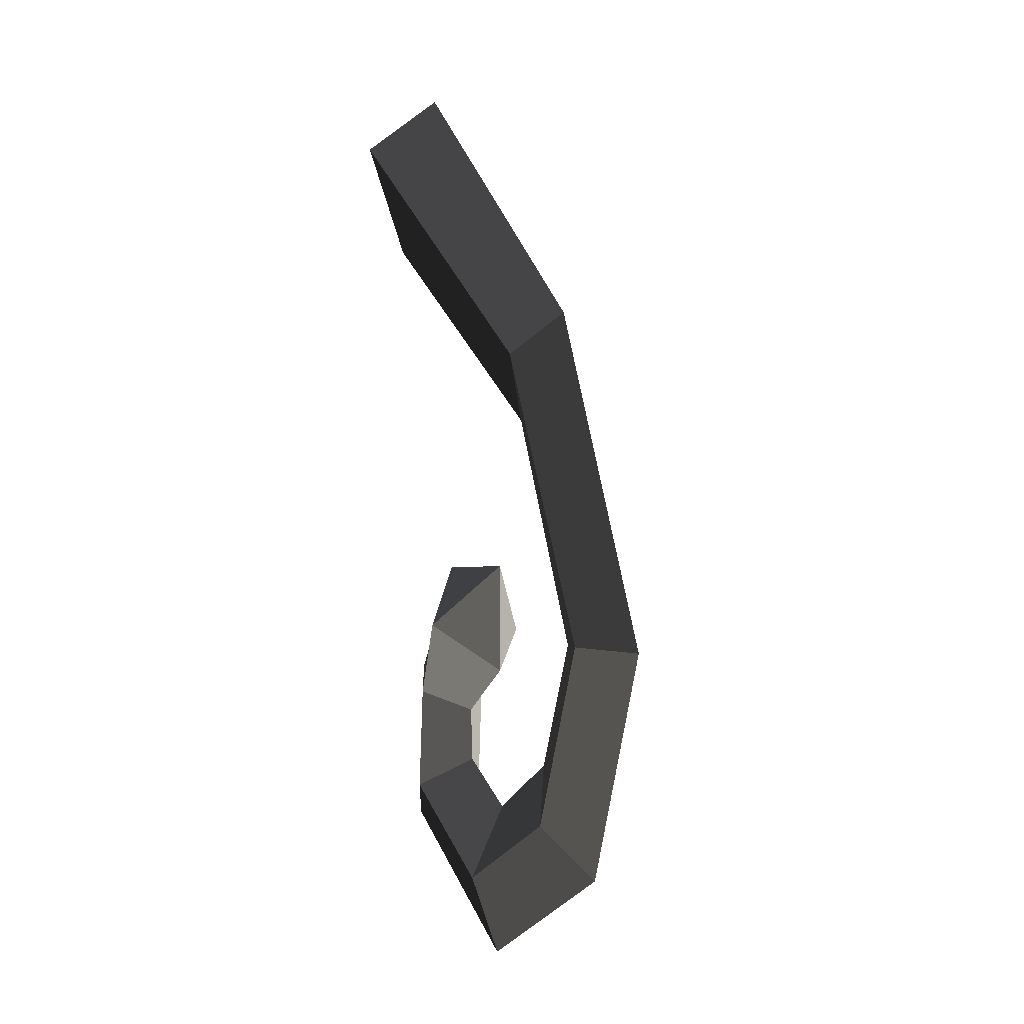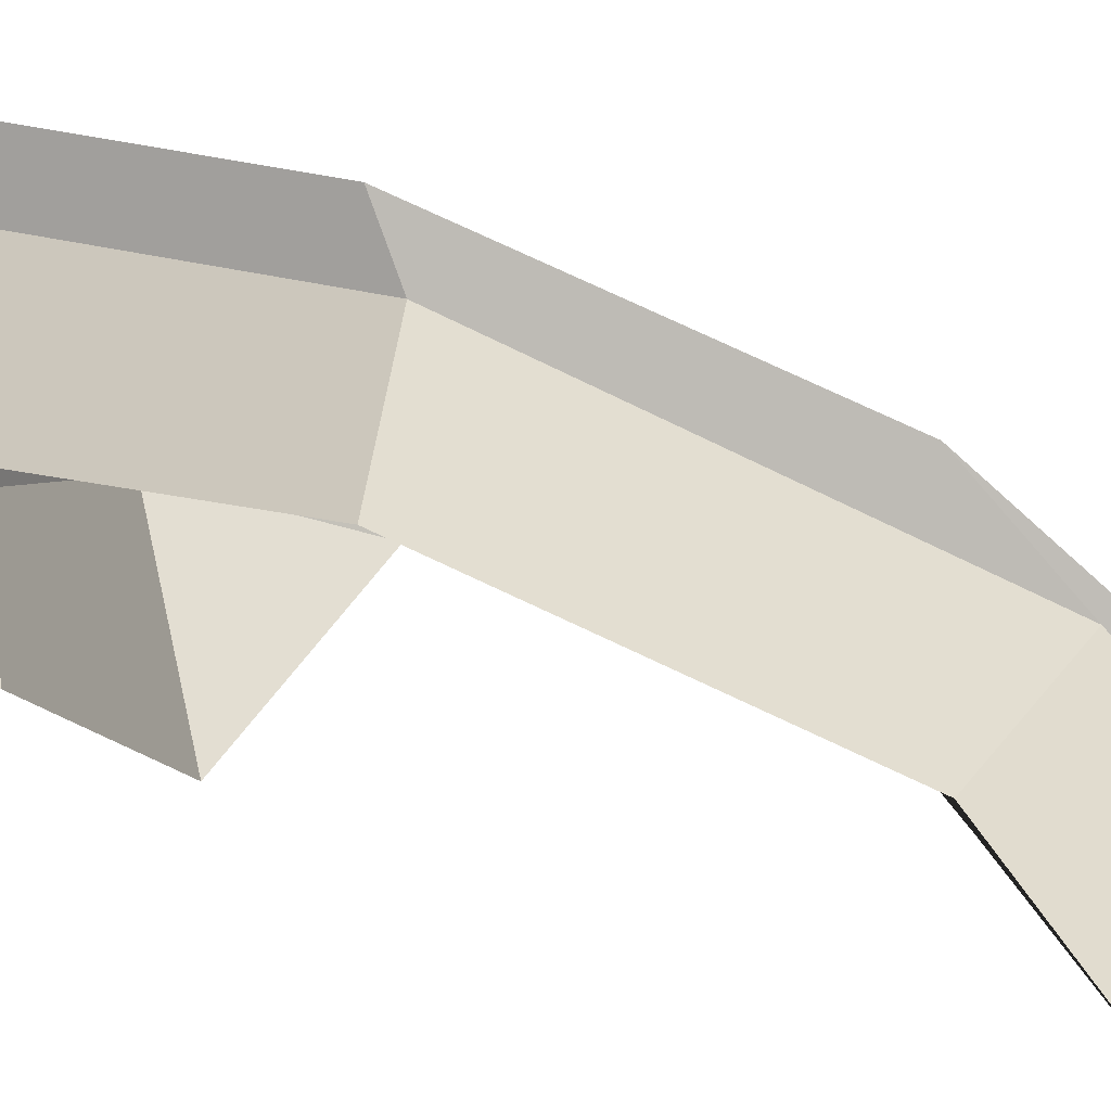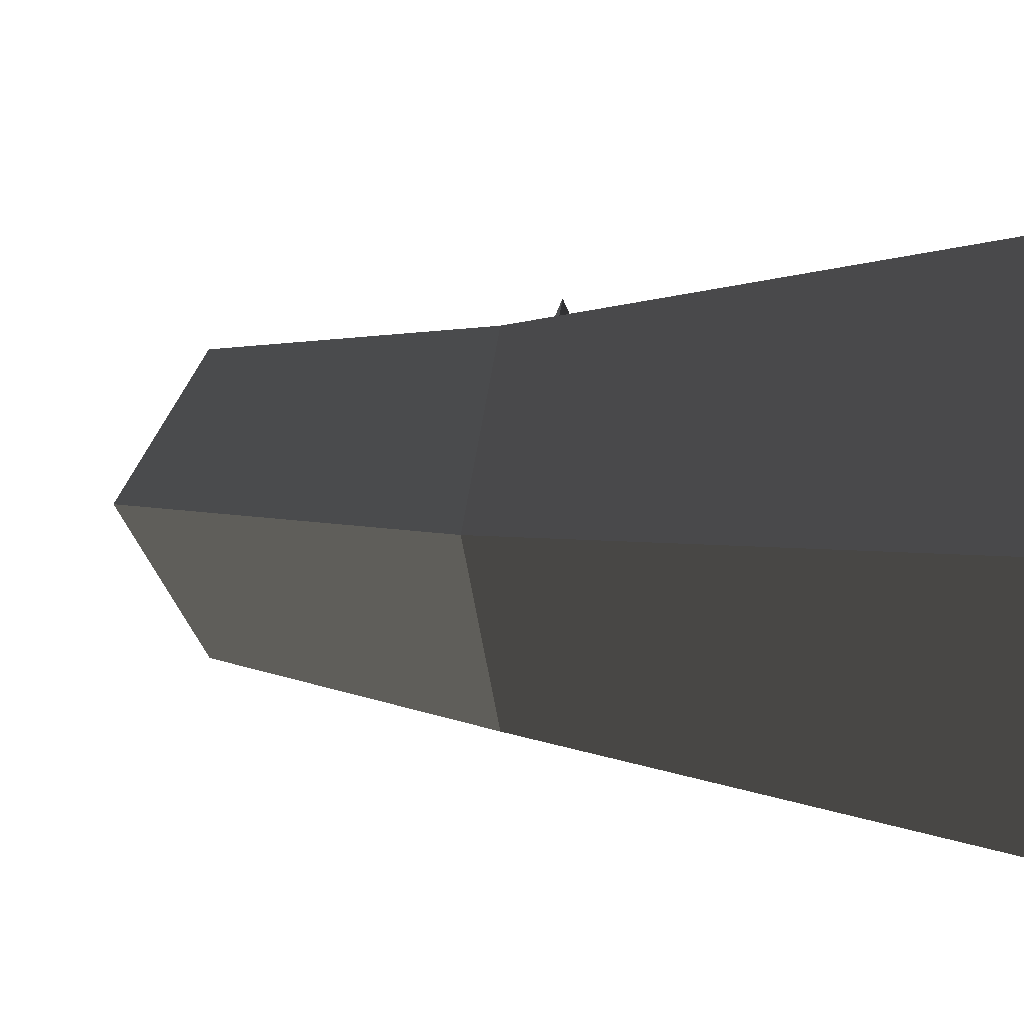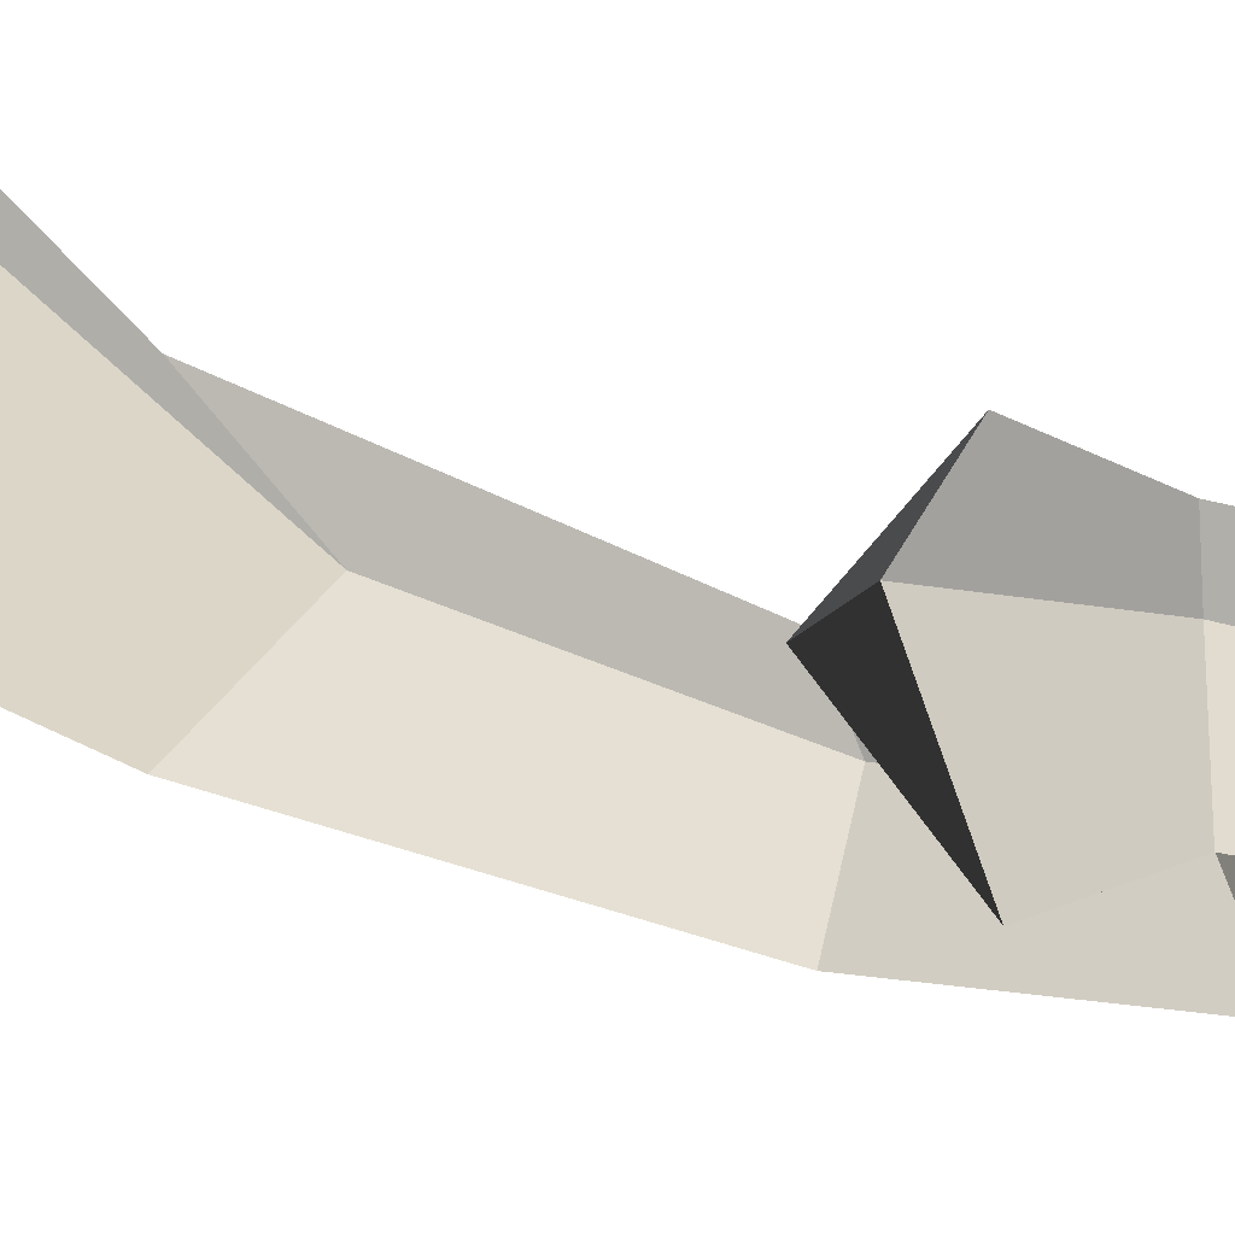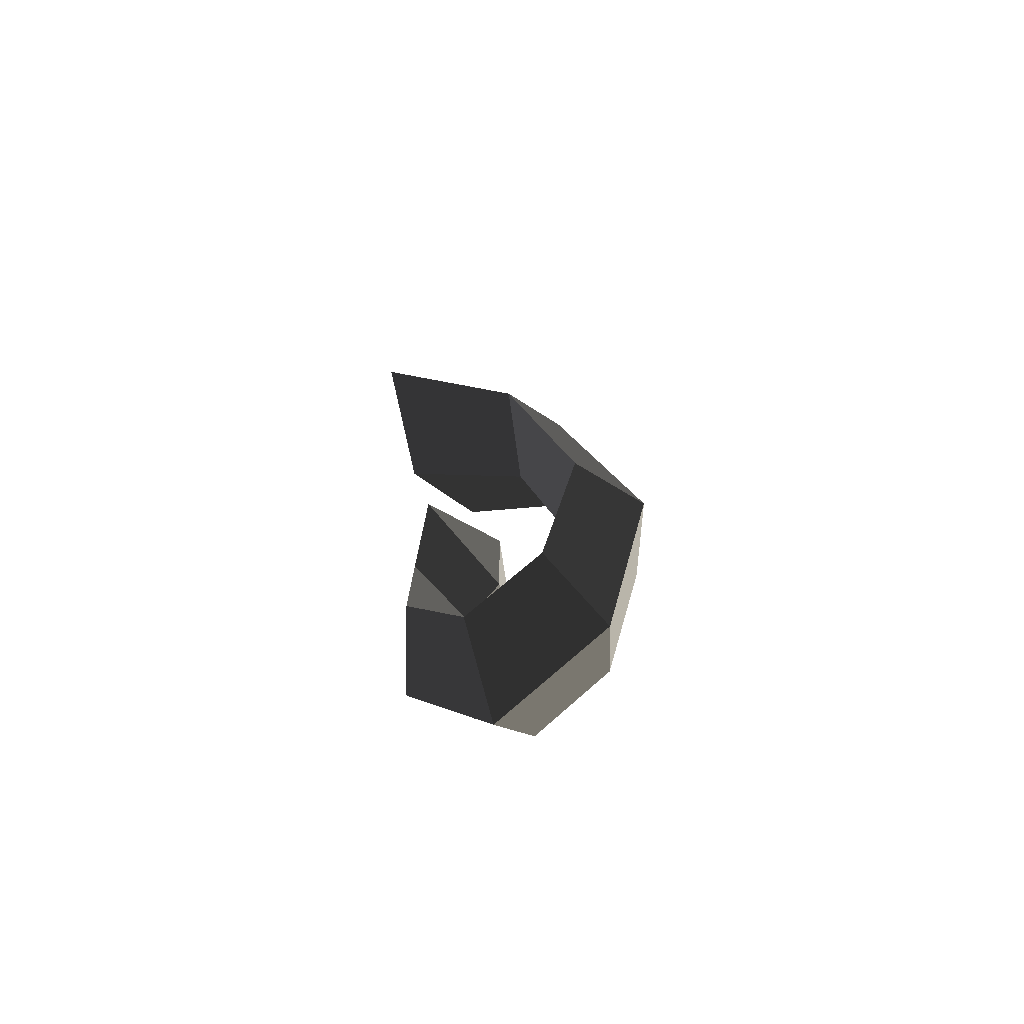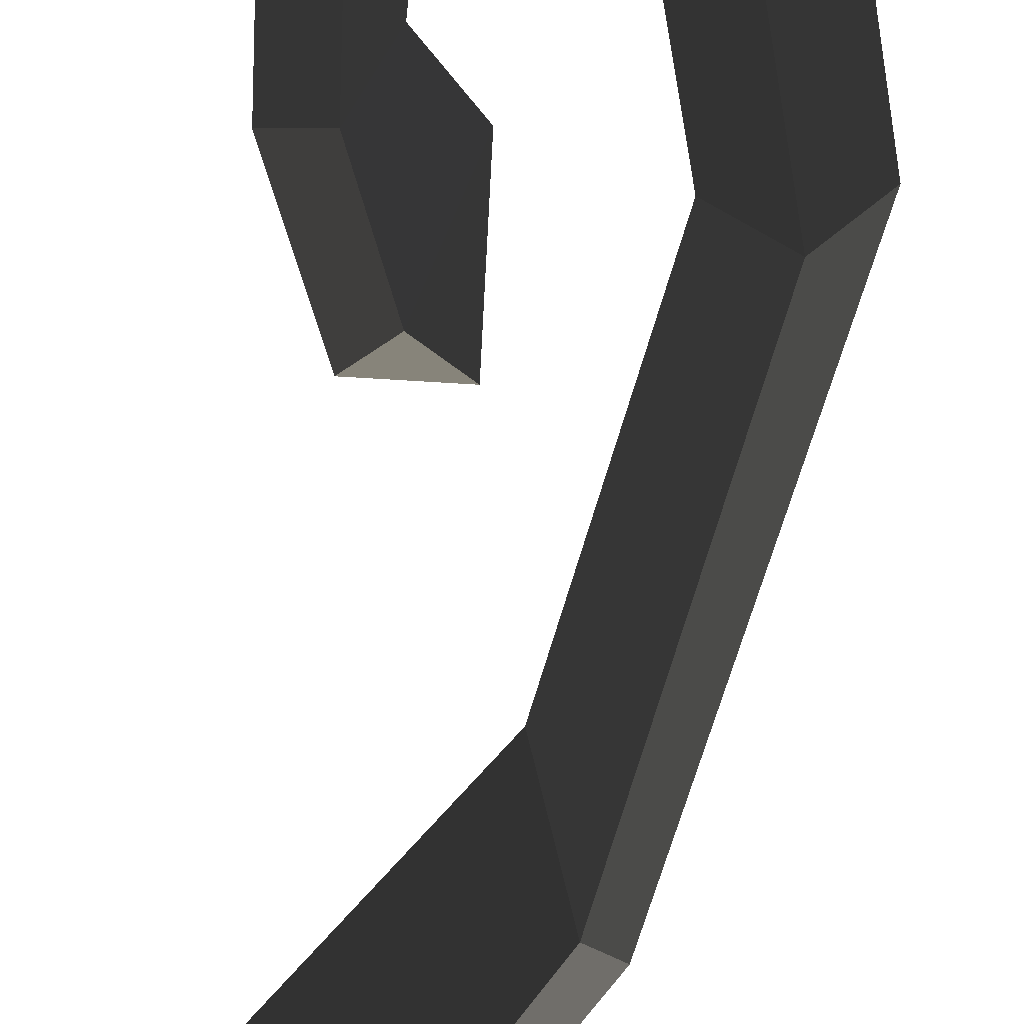
<metadata>
{"format":"obj","ext":"obj","renderer":"f3d","projection":"perspective","resolution":1024,"background":"white","views":[{"elev":-5.1,"azim":27.0,"up":"+Y"},{"elev":-25.5,"azim":57.7,"up":"+Z"},{"elev":2.0,"azim":168.6,"up":"+Z"},{"elev":-23.3,"azim":-120.8,"up":"+Z"},{"elev":-68.8,"azim":28.0,"up":"+Y"},{"elev":-64.5,"azim":-3.0,"up":"+Z"}]}
</metadata>
<code>
v 0.0873 -0.3883 -0.0024
v 0.0358 -0.3884 -0.0013
v 0.0599 -0.4457 0.0779
v 0.0599 -0.4457 0.0779
v 0.0872 -0.4866 -0.0034
v 0.0872 -0.4866 -0.0034
v 0.0599 -0.4457 -0.0908
v 0.0599 -0.4457 -0.0908
v 0.0358 -0.3884 -0.0013
v 0.0358 -0.3884 -0.0013
v 0.0041 -0.4819 -0.0048
v 0.0354 -0.506 -0.0636
v 0.0555 -0.5235 -0.0048
v 0.0872 -0.4866 -0.0034
v 0.0354 -0.506 0.0524
v 0.0599 -0.4457 0.0779
v 0.0041 -0.4819 -0.0048
v 0.0358 -0.3884 -0.0013
v 0.0341 -0.5915 0.055
v 0.0029 -0.6208 -0.0026
v 0.0555 -0.5235 -0.0048
v 0.0581 -0.5697 -0.0027
v 0.0354 -0.506 -0.0636
v 0.0341 -0.5915 -0.0606
v 0.0041 -0.4819 -0.0048
v 0.0029 -0.6208 -0.0026
v 0.0854 -0.7464 -0.0014
v 0.0899 -0.6729 -0.0594
v 0.0906 -0.6128 -0.0014
v 0.0581 -0.5697 -0.0027
v 0.0899 -0.6729 0.0563
v 0.0341 -0.5915 0.055
v 0.0854 -0.7464 -0.0014
v 0.0029 -0.6208 -0.0026
v 0.1584 -0.6243 0.057
v 0.1852 -0.677 -0.001
v 0.1584 -0.6243 -0.0592
v 0.0899 -0.6729 -0.0594
v 0.1339 -0.574 -0.0011
v 0.0906 -0.6128 -0.0014
v 0.1584 -0.6243 0.057
v 0.0899 -0.6729 0.0563
v 0.1589 -0.4633 -0.0007
v 0.1937 -0.4665 0.0584
v 0.2298 -0.4716 -0.0007
v 0.1852 -0.677 -0.001
v 0.1936 -0.4665 -0.0597
v 0.1584 -0.6243 -0.0592
v 0.1589 -0.4633 -0.0007
v 0.1339 -0.574 -0.0011
v 0.1331 -0.2002 -0.0676
v 0.1108 -0.2513 -0.0006
v 0.1331 -0.2002 0.0663
v 0.1937 -0.4665 0.0584
v 0.1556 -0.1519 -0.0006
v 0.2298 -0.4716 -0.0007
v 0.1331 -0.2002 -0.0676
v 0.1936 -0.4665 -0.0597
v 0.016 0.0707 0
v -0.0001 0.0001 -0.0946
v -0.0269 0.0229 -0.0014
v -0.0269 0.0229 -0.0014
v -0.019 -0.0764 0
v -0.019 -0.0764 0
v 0.1108 -0.2513 -0.0006
v 0.1331 -0.2002 -0.0676
v -0.0001 0.0001 0.0946
v 0.1331 -0.2002 0.0663
v -0.0269 0.0229 -0.0014
v -0.0269 0.0229 -0.0014
v 0.016 0.0707 0
v 0.016 0.0707 0
v 0.1556 -0.1519 -0.0006
v 0.1331 -0.2002 0.0663
g Group_001
f 1 2 3
f 1 3 5
f 1 5 7
f 1 7 9
f 9 7 12 11
f 12 7 14 13
f 13 14 16 15
f 15 16 18 17
f 15 17 20 19
f 15 19 22 21
f 21 22 24 23
f 23 24 26 25
f 26 24 28 27
f 28 24 30 29
f 29 30 32 31
f 31 32 34 33
f 31 33 36 35
f 36 33 38 37
f 37 38 40 39
f 39 40 42 41
f 39 41 44 43
f 44 41 46 45
f 45 46 48 47
f 47 48 50 49
f 47 49 52 51
f 52 49 54 53
f 53 54 56 55
f 55 56 58 57
f 55 57 60 59
f 59 60 61
f 61 60 63
f 63 60 66 65
f 63 65 68 67
f 63 67 69
f 69 67 71
f 71 67 74 73

</code>
